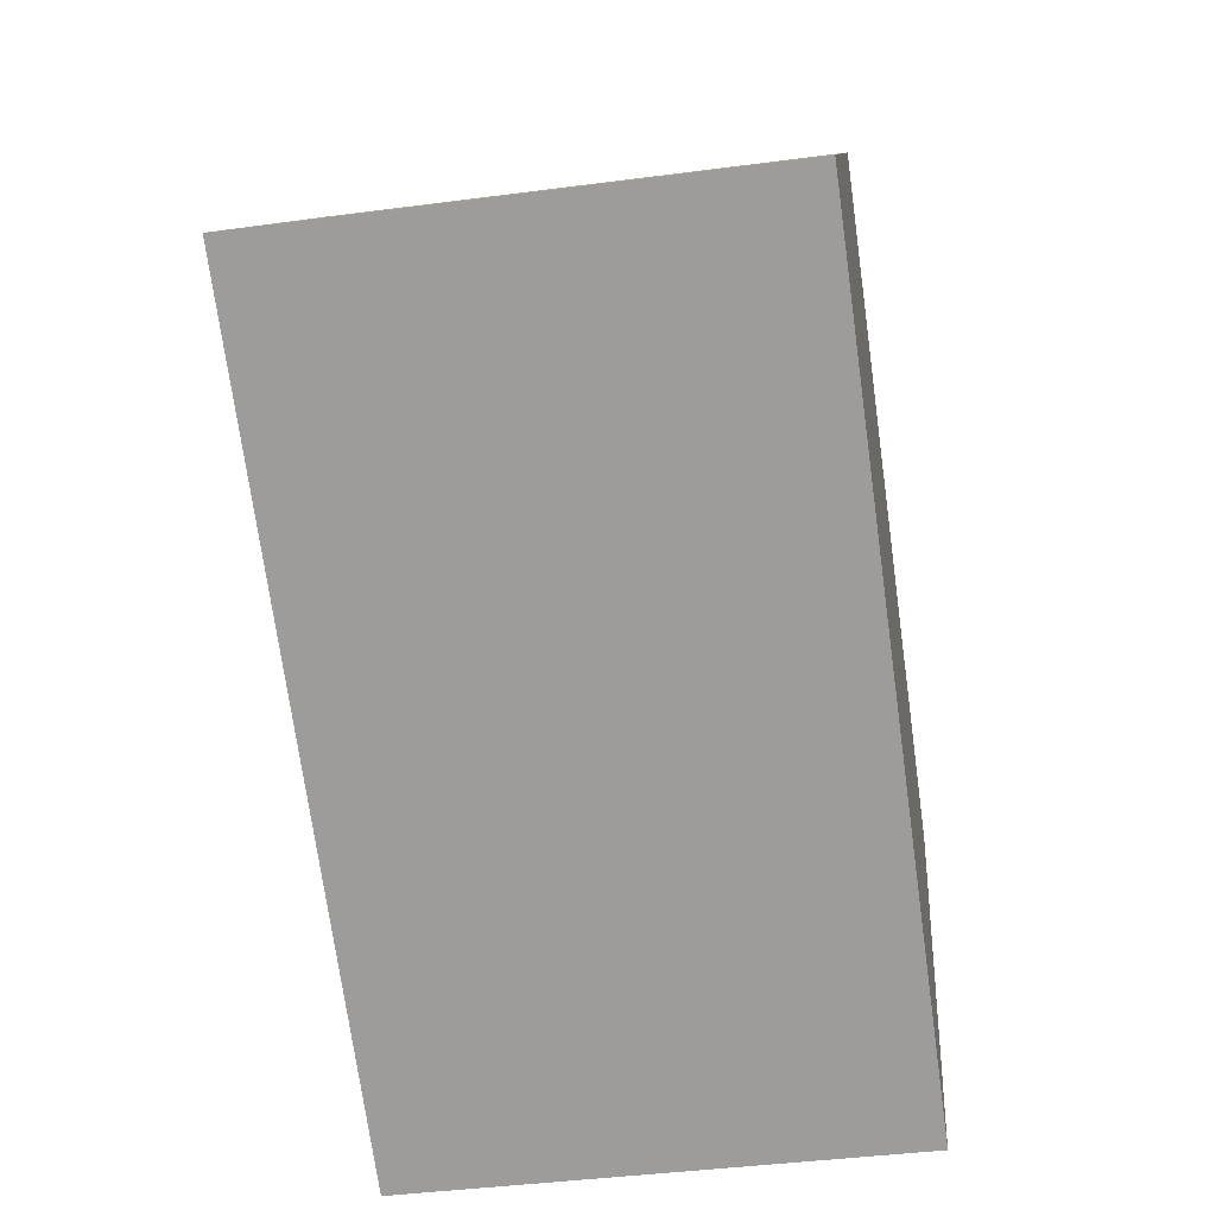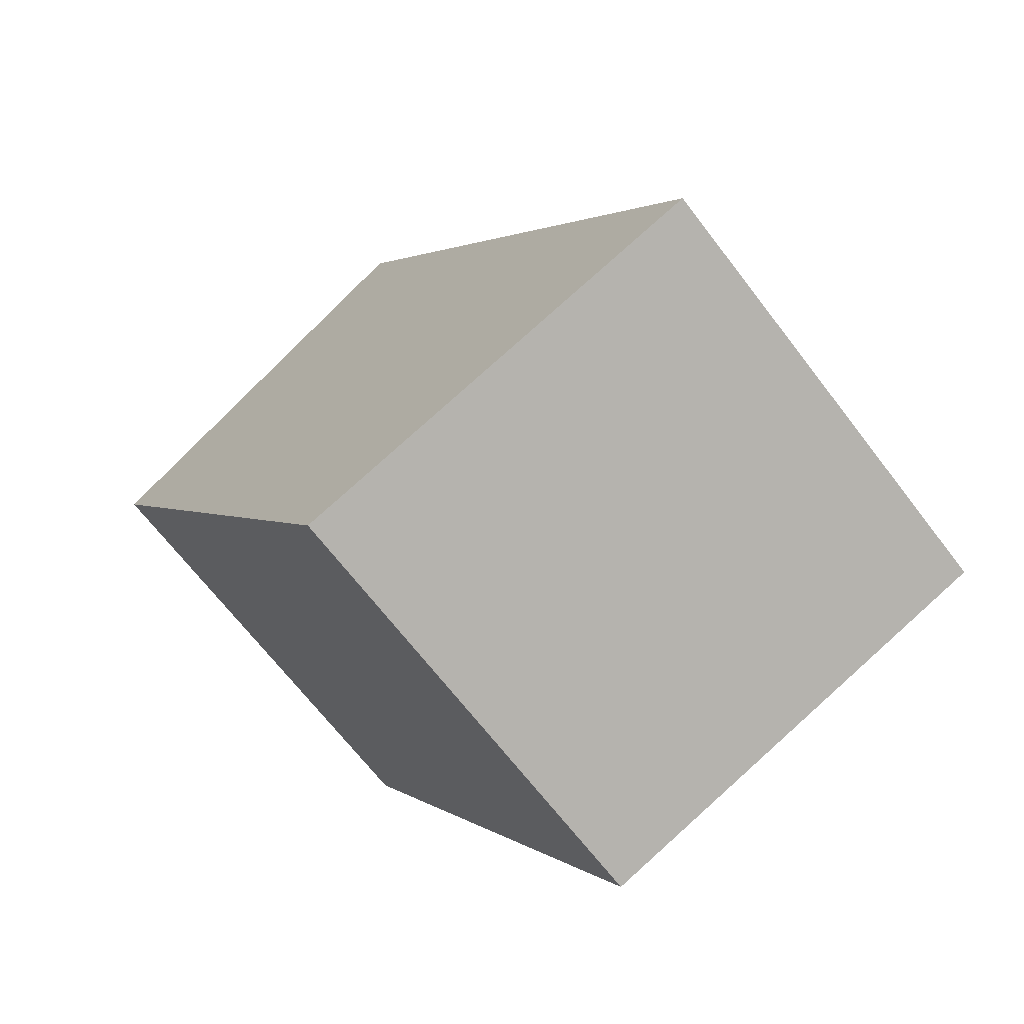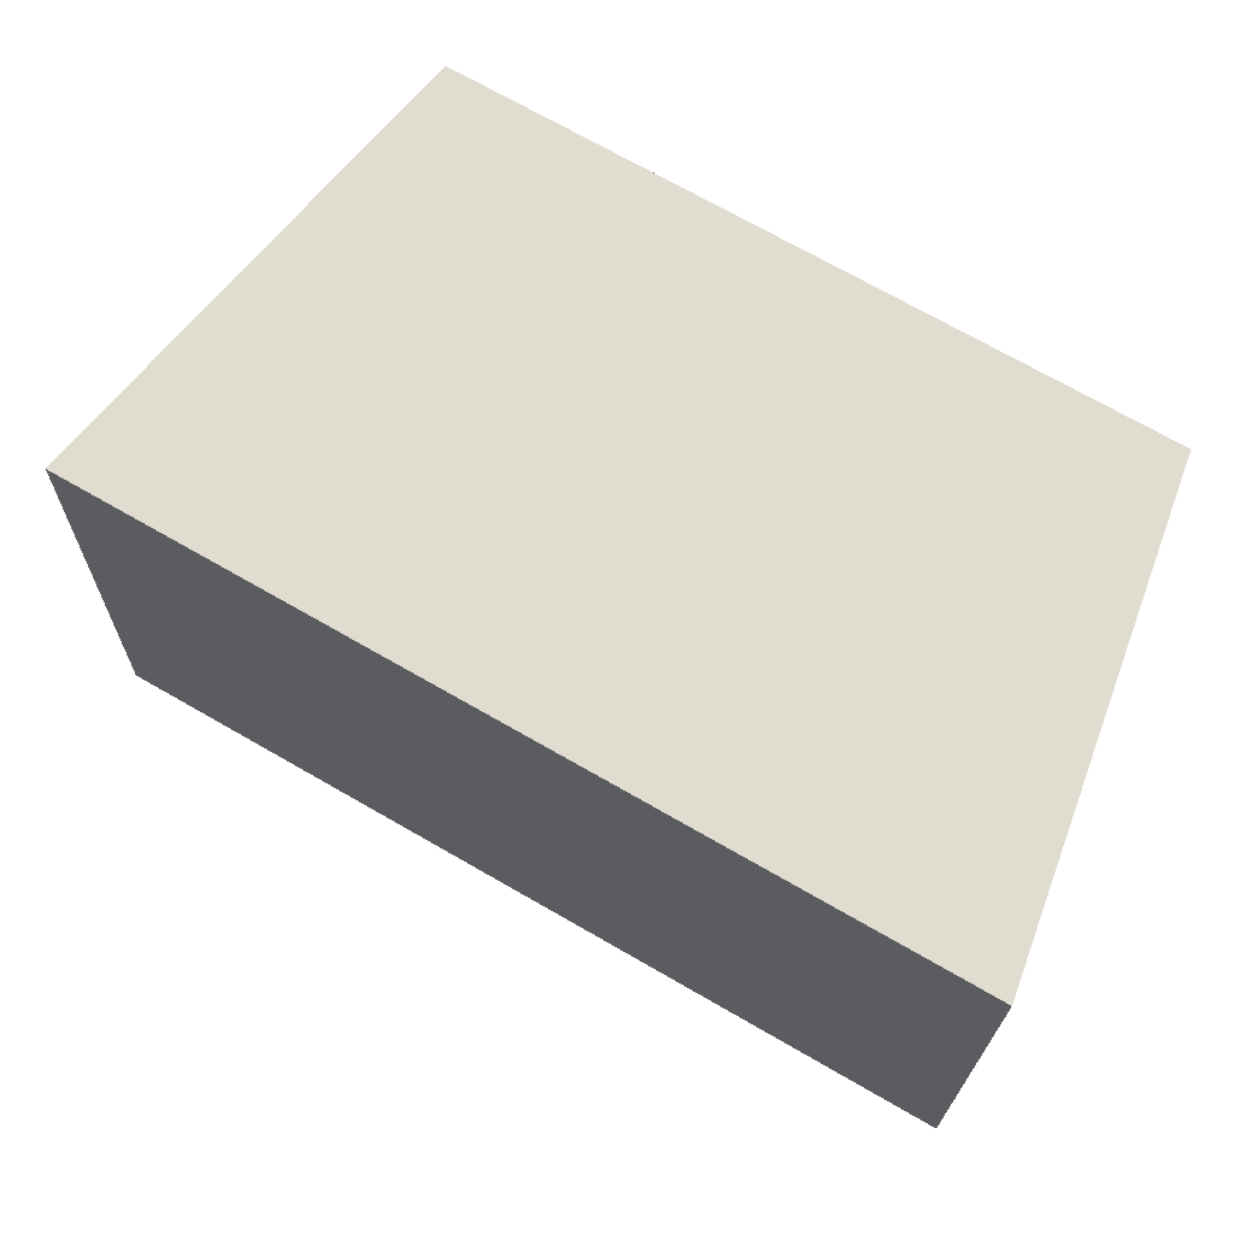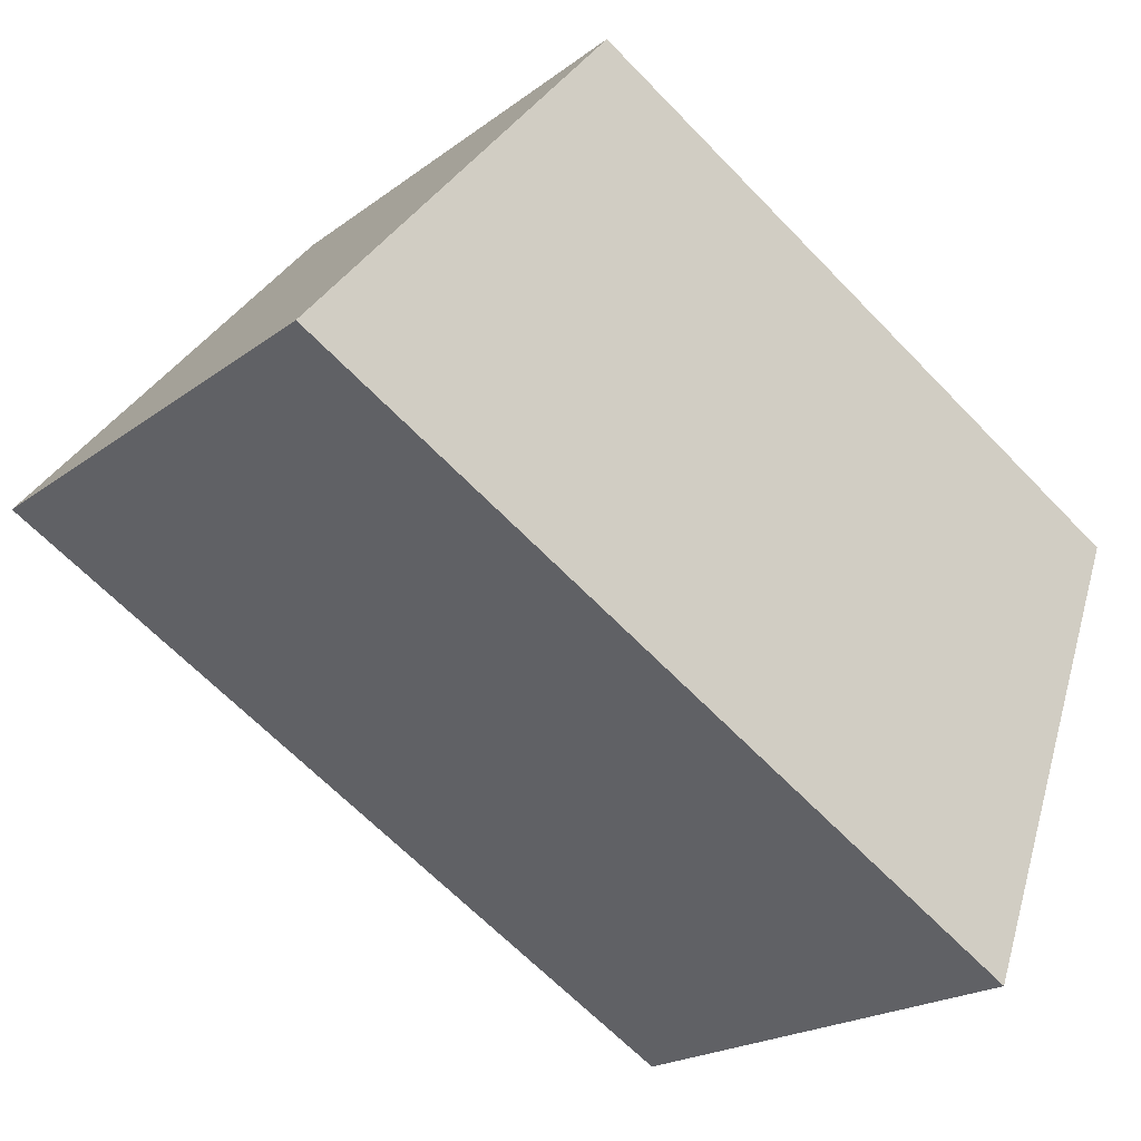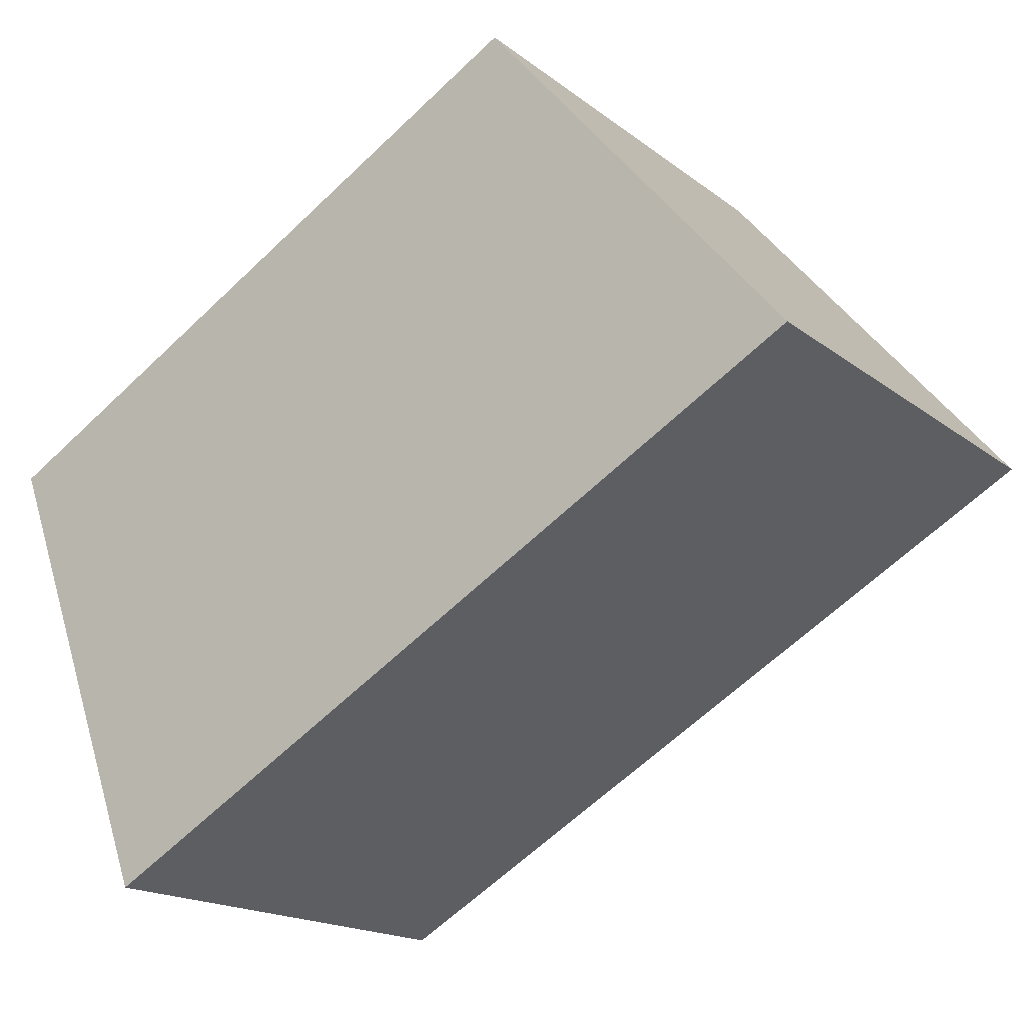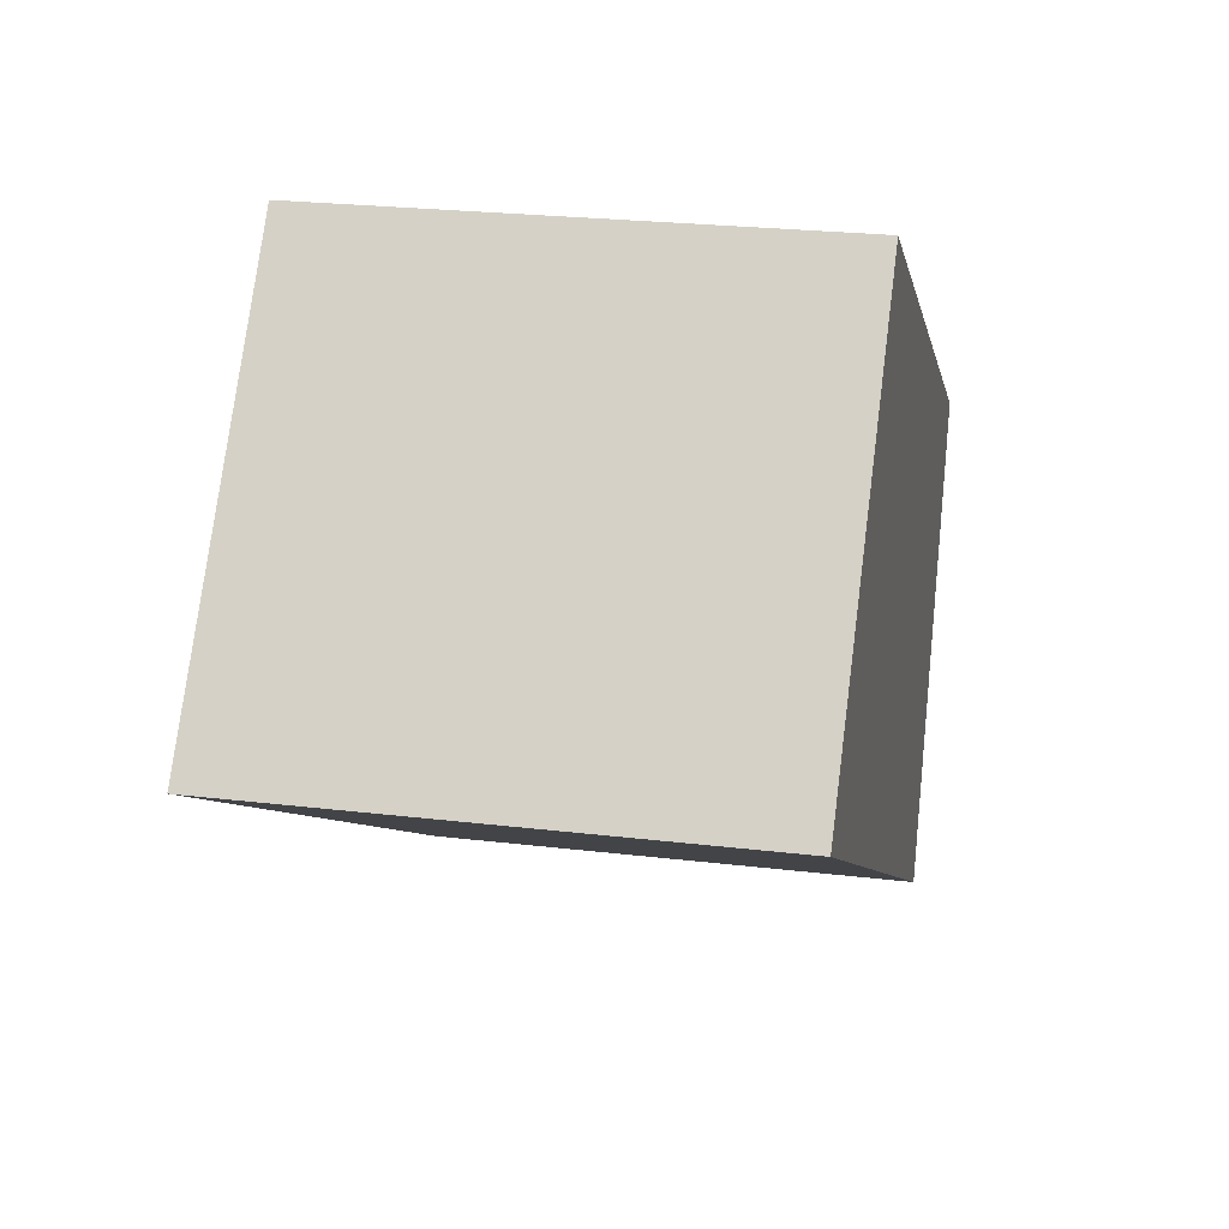
<metadata>
{"format":"obj","ext":"obj","renderer":"f3d","projection":"perspective","resolution":1024,"background":"white","views":[{"elev":-41.1,"azim":9.1,"up":"+Y"},{"elev":-68.6,"azim":-52.4,"up":"+Z"},{"elev":-20.4,"azim":89.4,"up":"+Y"},{"elev":-20.6,"azim":53.0,"up":"+Y"},{"elev":-17.2,"azim":-56.1,"up":"+Y"},{"elev":24.0,"azim":11.3,"up":"+Y"}]}
</metadata>
<code>
v 0.9 -0.7576 0.2757
v 0.9 -0.6176 0.5182
v 0.9 -0.766 0.6428
v 0.9 -0.9397 0.342
v 1.1 -0.7576 0.2757
v 1.1 -0.6176 0.5182
v 1.1 -0.766 0.6428
v 1.1 -0.9397 0.342
f 3 1 4
f 7 8 5
f 1 3 2
f 5 6 7
f 4 1 8
f 1 5 8
f 1 2 5
f 2 6 5
f 2 3 6
f 3 7 6
f 3 4 7
f 4 8 7
f 4 4 8
f 4 8 8

</code>
